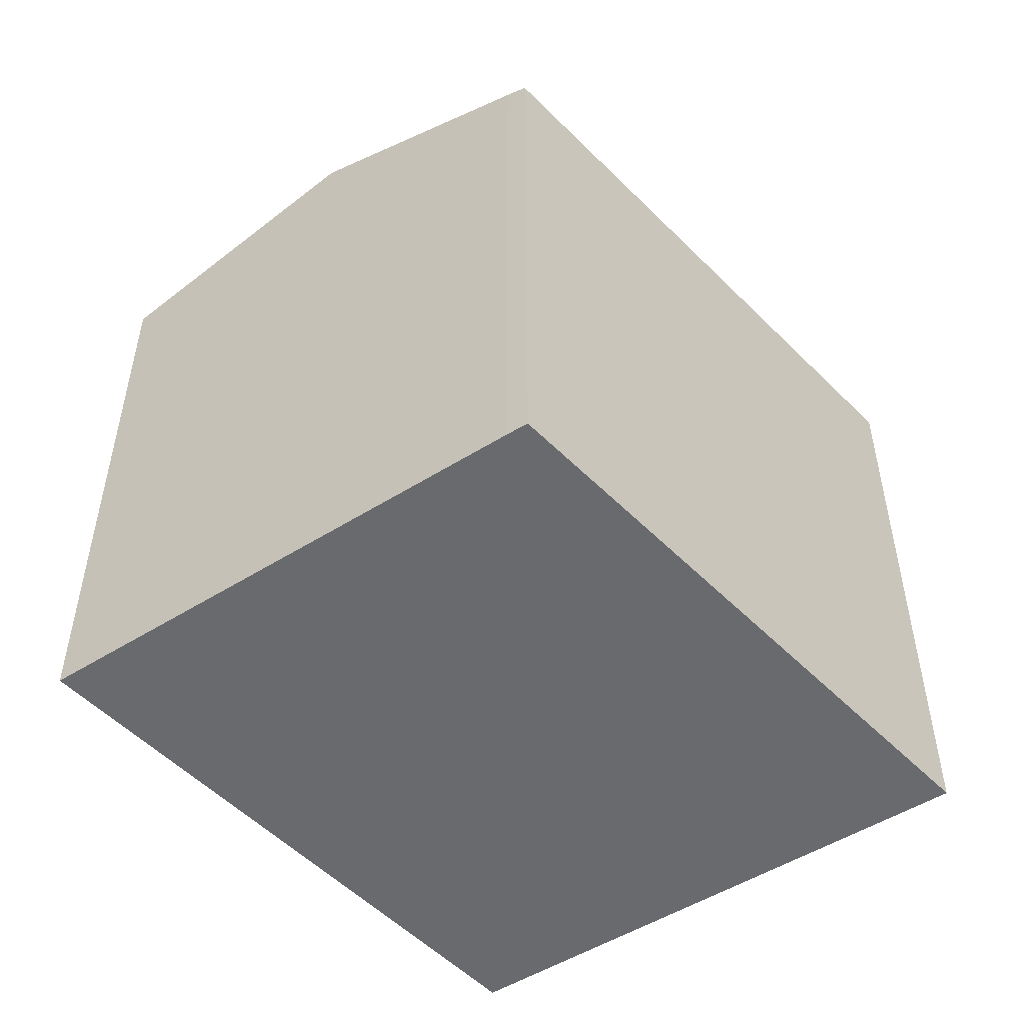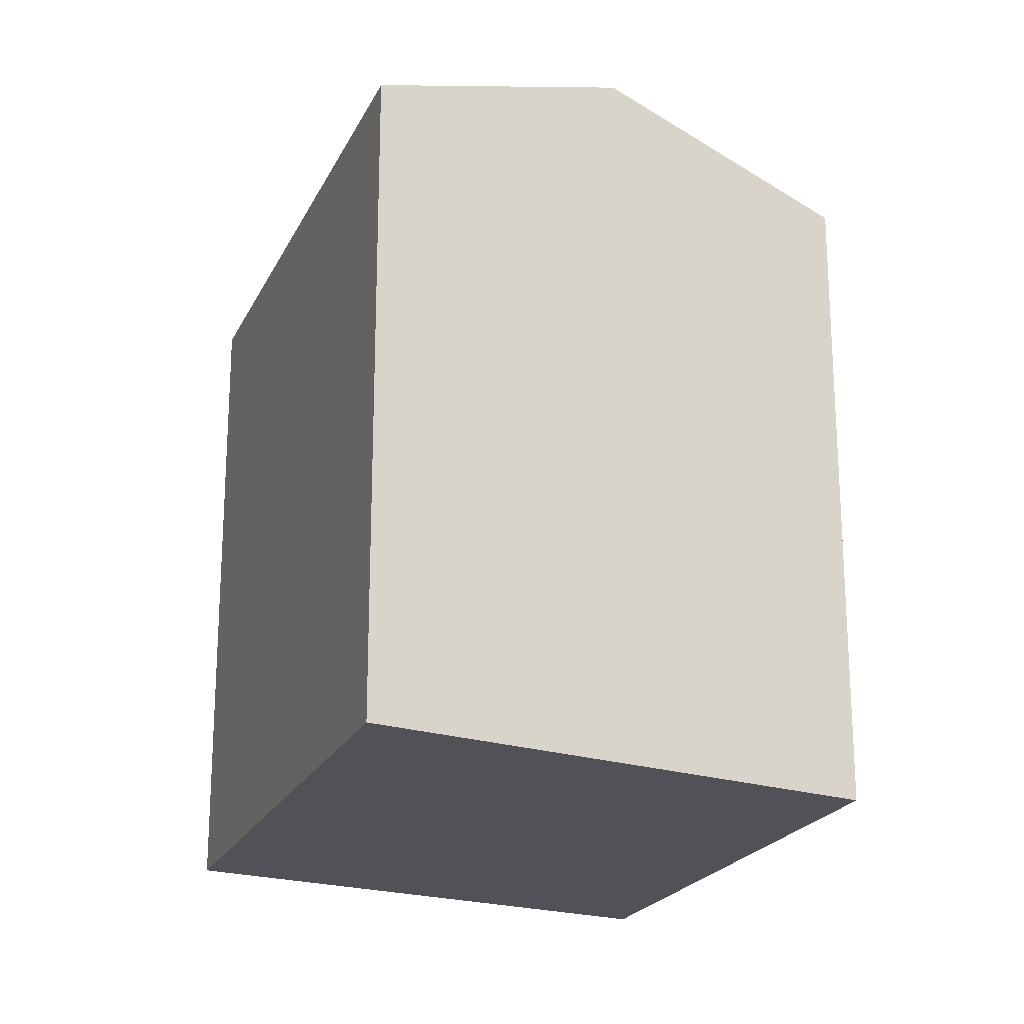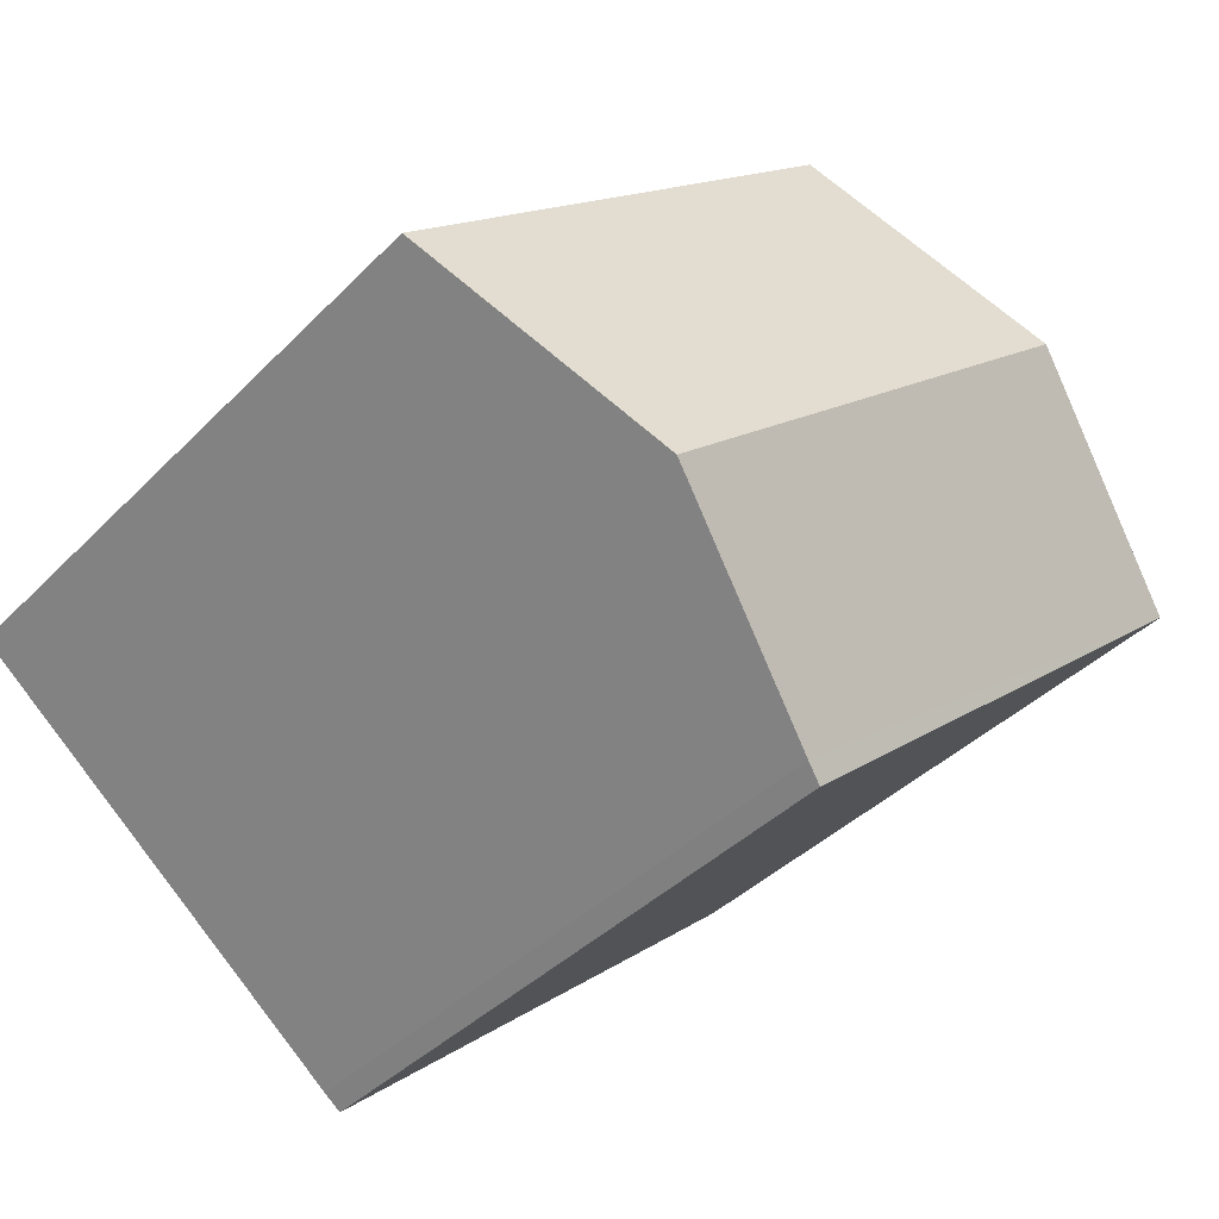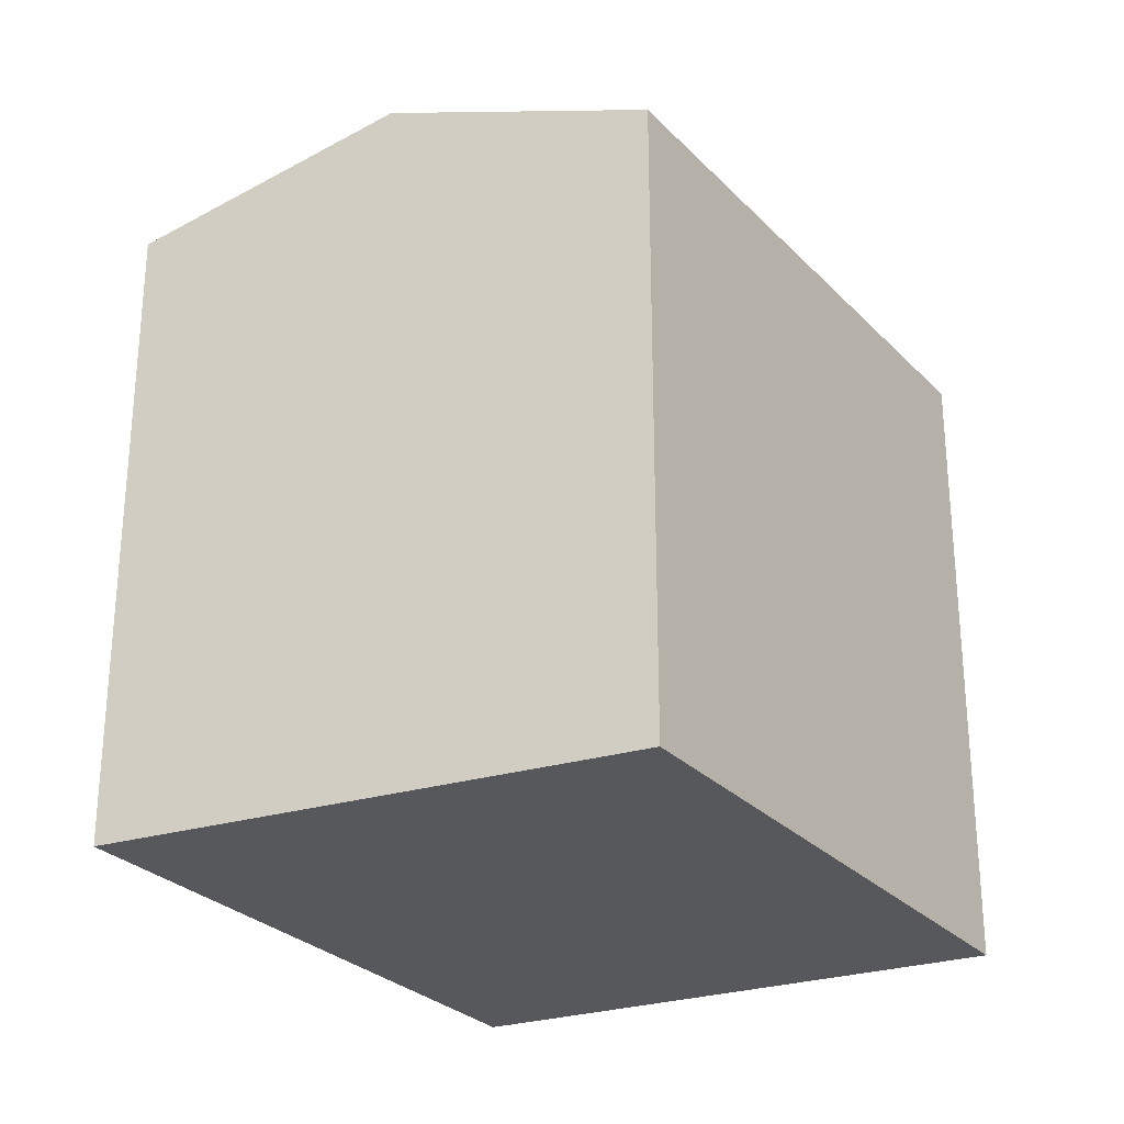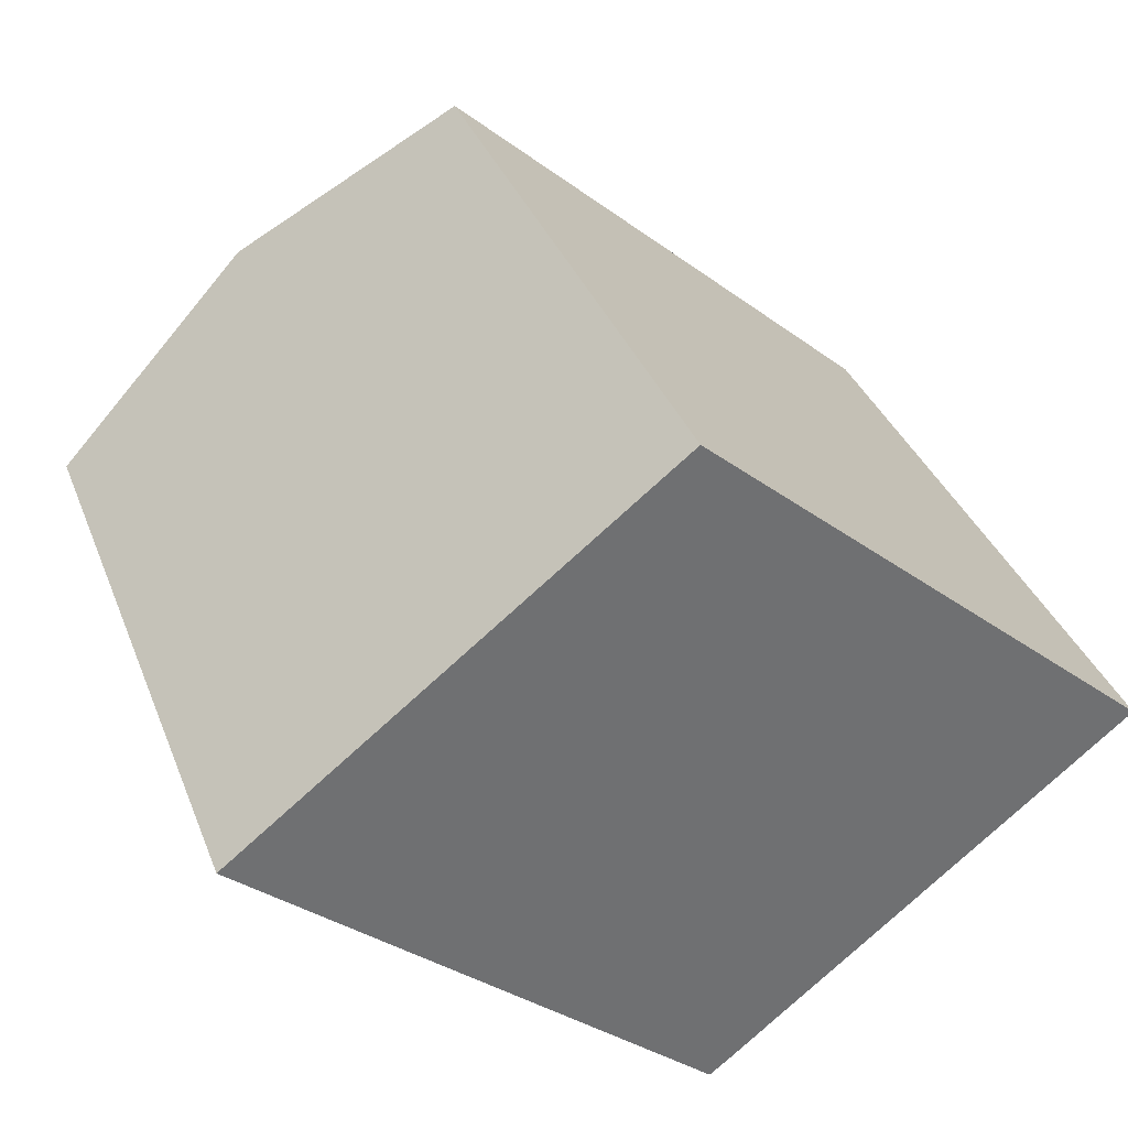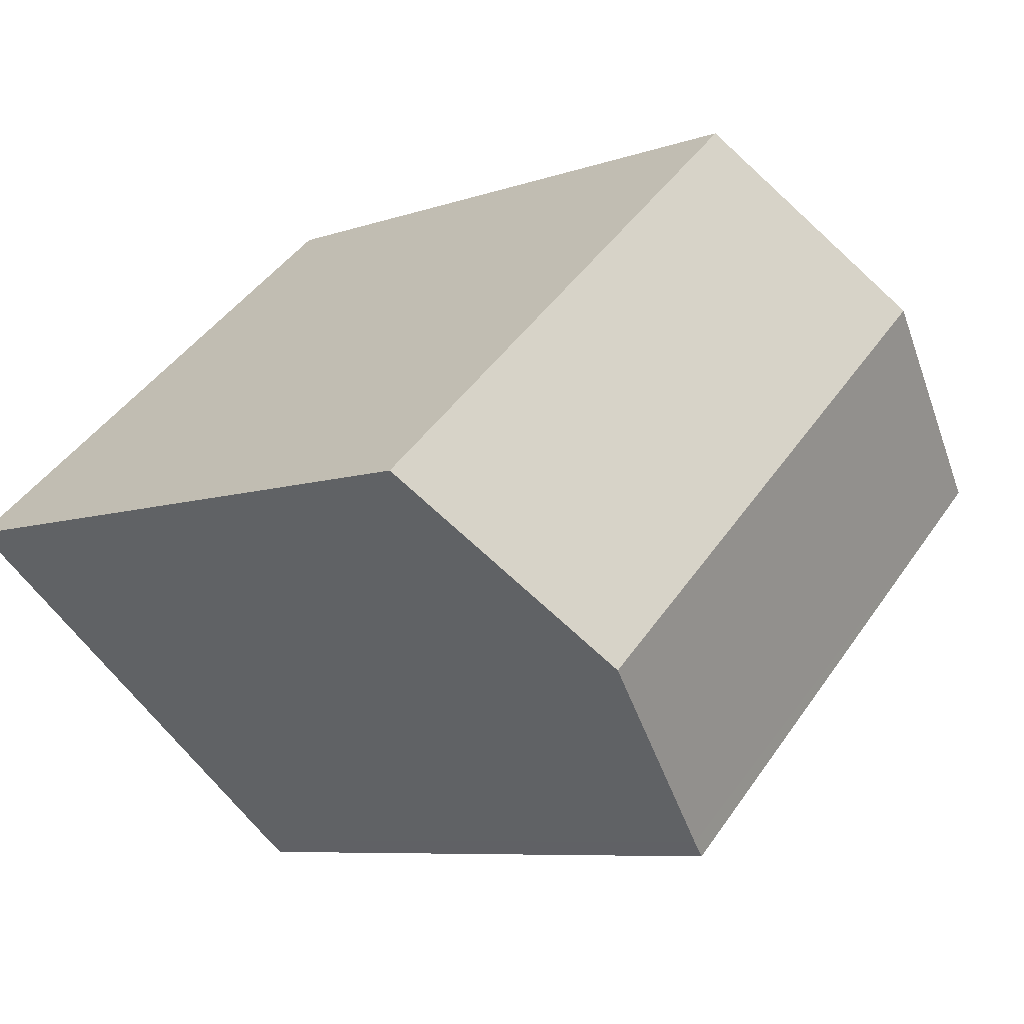
<metadata>
{"format":"obj","ext":"obj","renderer":"f3d","projection":"perspective","resolution":1024,"background":"white","views":[{"elev":-53.1,"azim":174.7,"up":"+Y"},{"elev":-21.4,"azim":-68.3,"up":"+Y"},{"elev":-39.6,"azim":140.9,"up":"+Z"},{"elev":-28.1,"azim":-14.5,"up":"+Y"},{"elev":36.0,"azim":-19.7,"up":"+Z"},{"elev":-7.5,"azim":134.8,"up":"+Z"}]}
</metadata>
<code>
v  16.95 18.45 -6.022
v  10.78 16.42 8.47
v  22.25 16.42 -1.702
v  5.392 18.45 4.236
v  0 16.42 1.005e-15
v  12.09 16.59 -9.983
v  11.64 16.42 -10.33
v  11.64 6.328e-16 -10.33
v  0 0 0
v  10.78 -5.186e-16 8.47
v  5.392 -2.594e-16 4.236
v  22.25 1.042e-16 -1.702
v  12.09 6.113e-16 -9.983
v  16.95 3.687e-16 -6.022
g defaultobject
f 1 2 3
f 2 1 4
f 5 6 7
f 6 5 1
f 1 5 4
f 8 5 7
f 5 8 9
f 9 4 5
f 4 9 2
f 2 9 10
f 10 9 11
f 10 3 2
f 3 10 12
f 13 7 6
f 7 13 8
f 12 1 3
f 1 12 6
f 6 12 13
f 13 12 14
f 11 12 10
f 12 11 9
f 12 9 8
f 12 8 14
f 14 8 13

</code>
